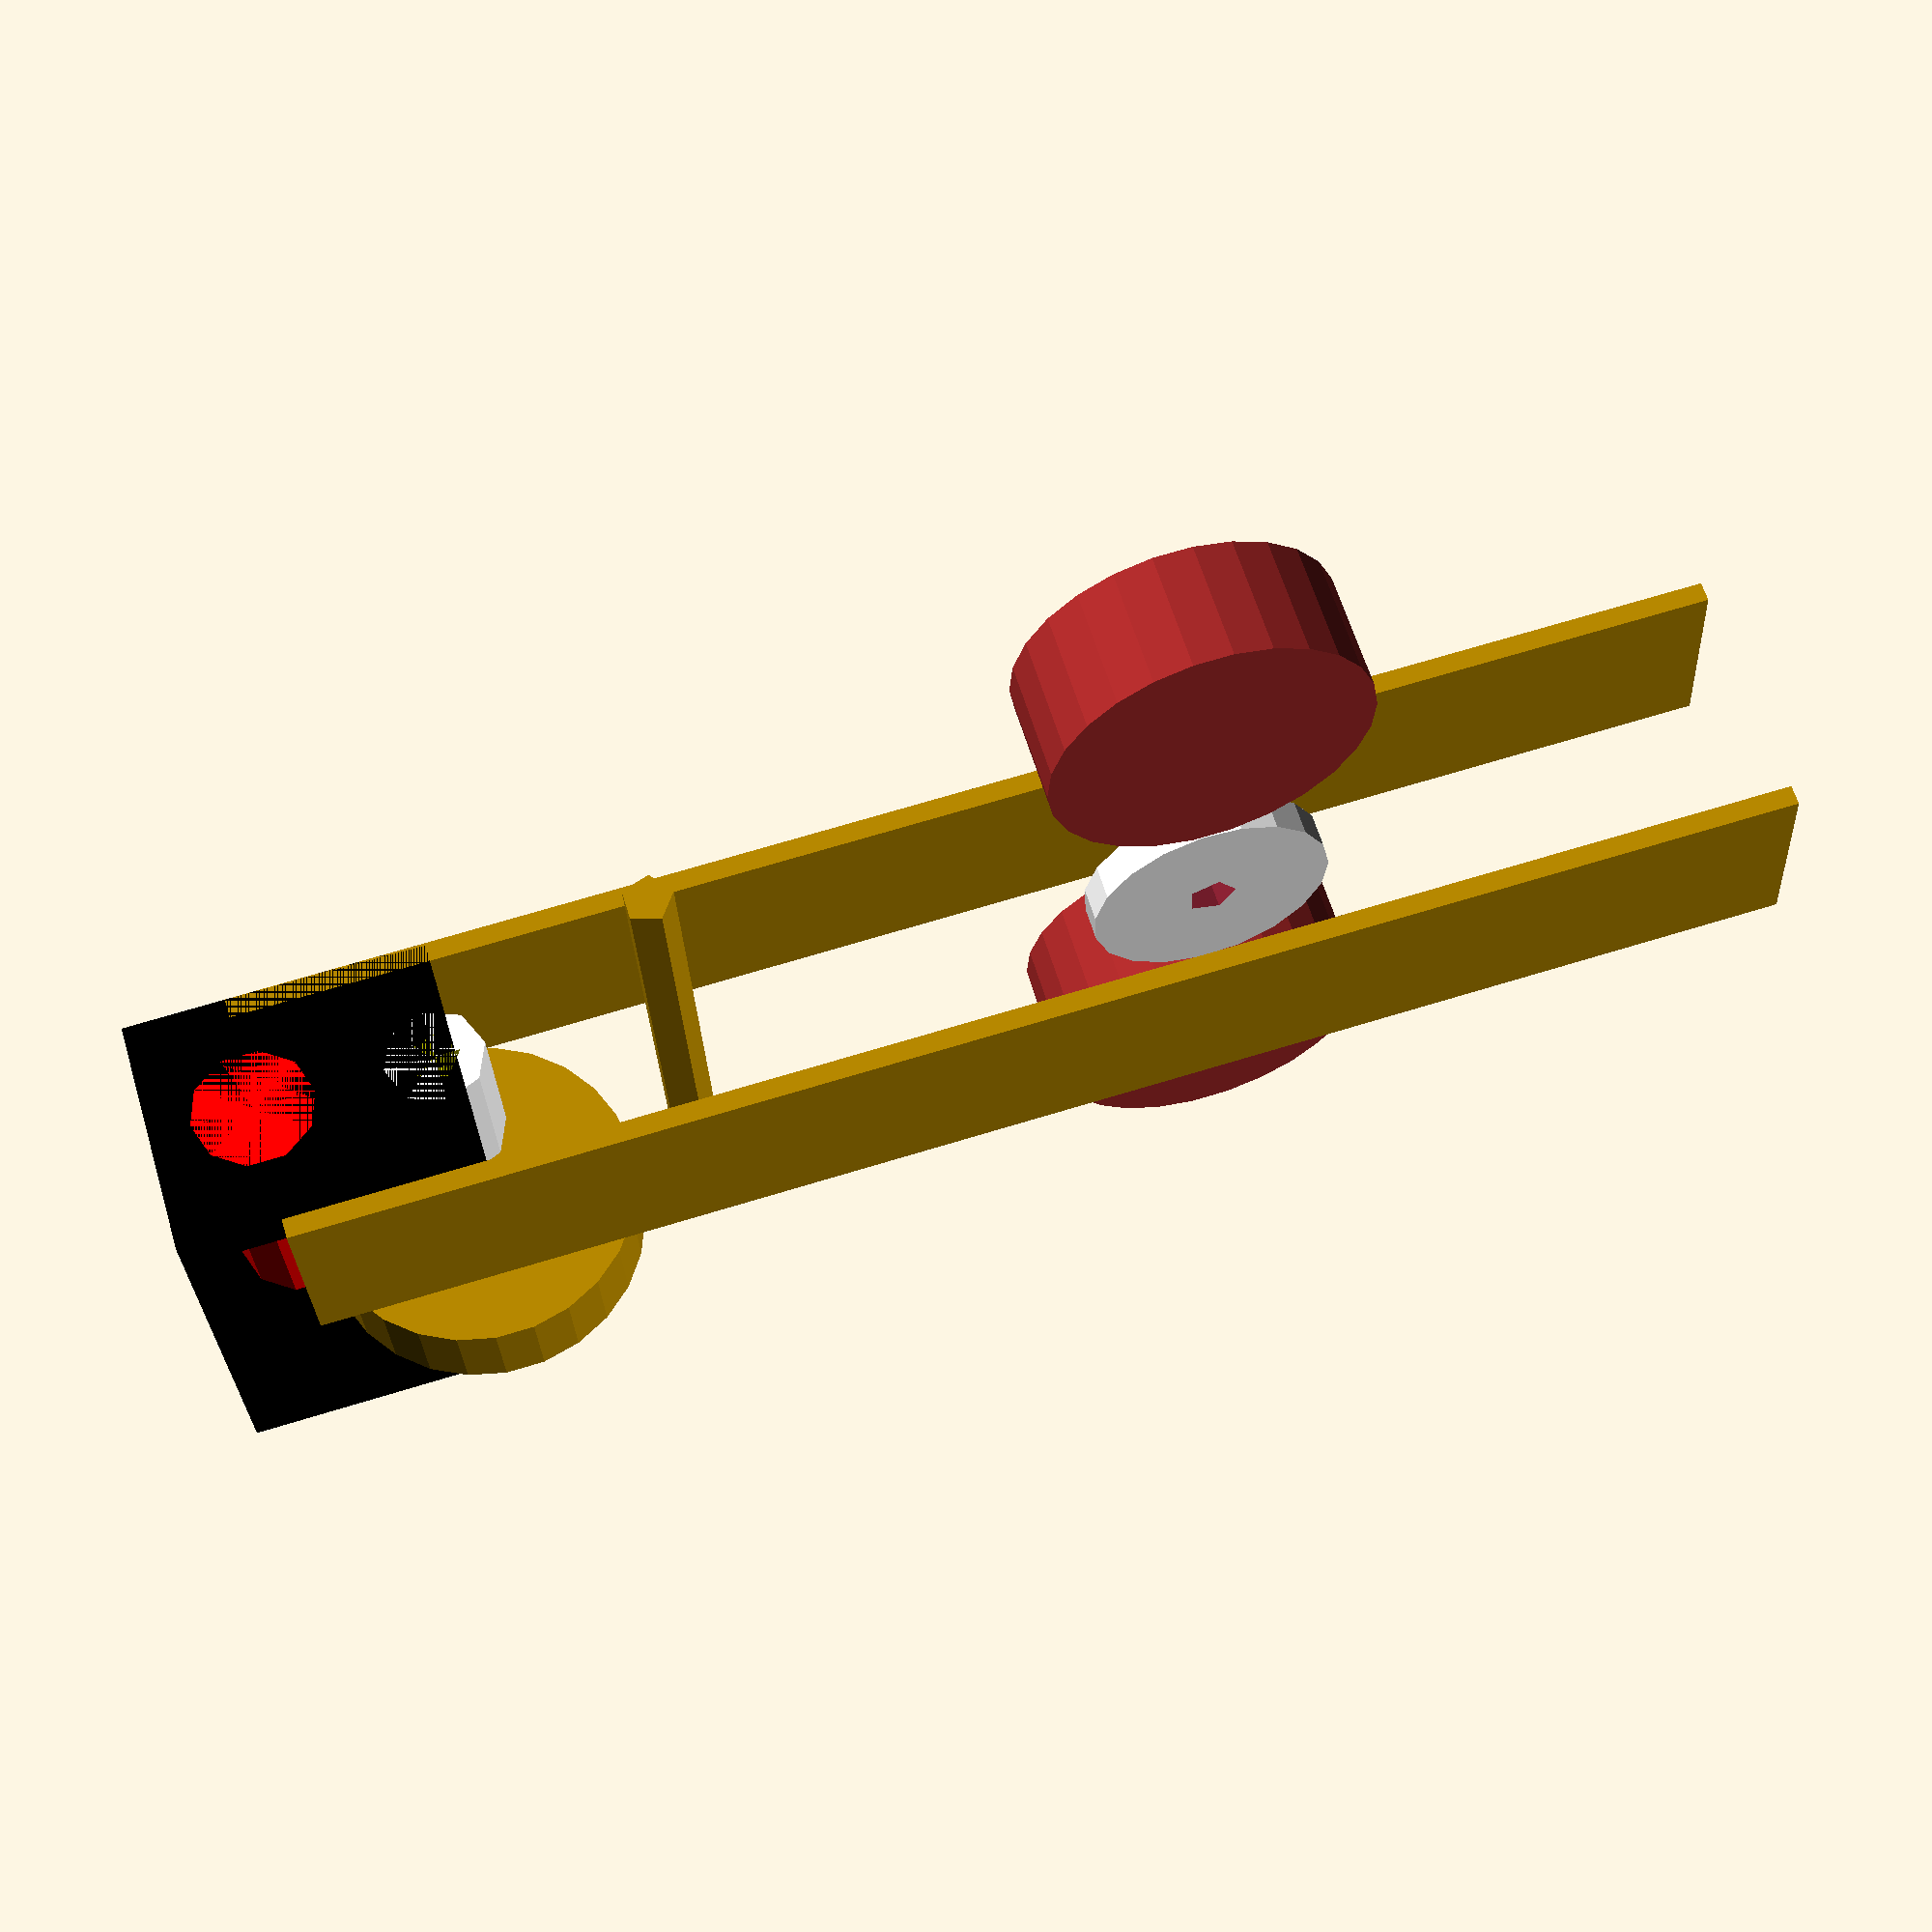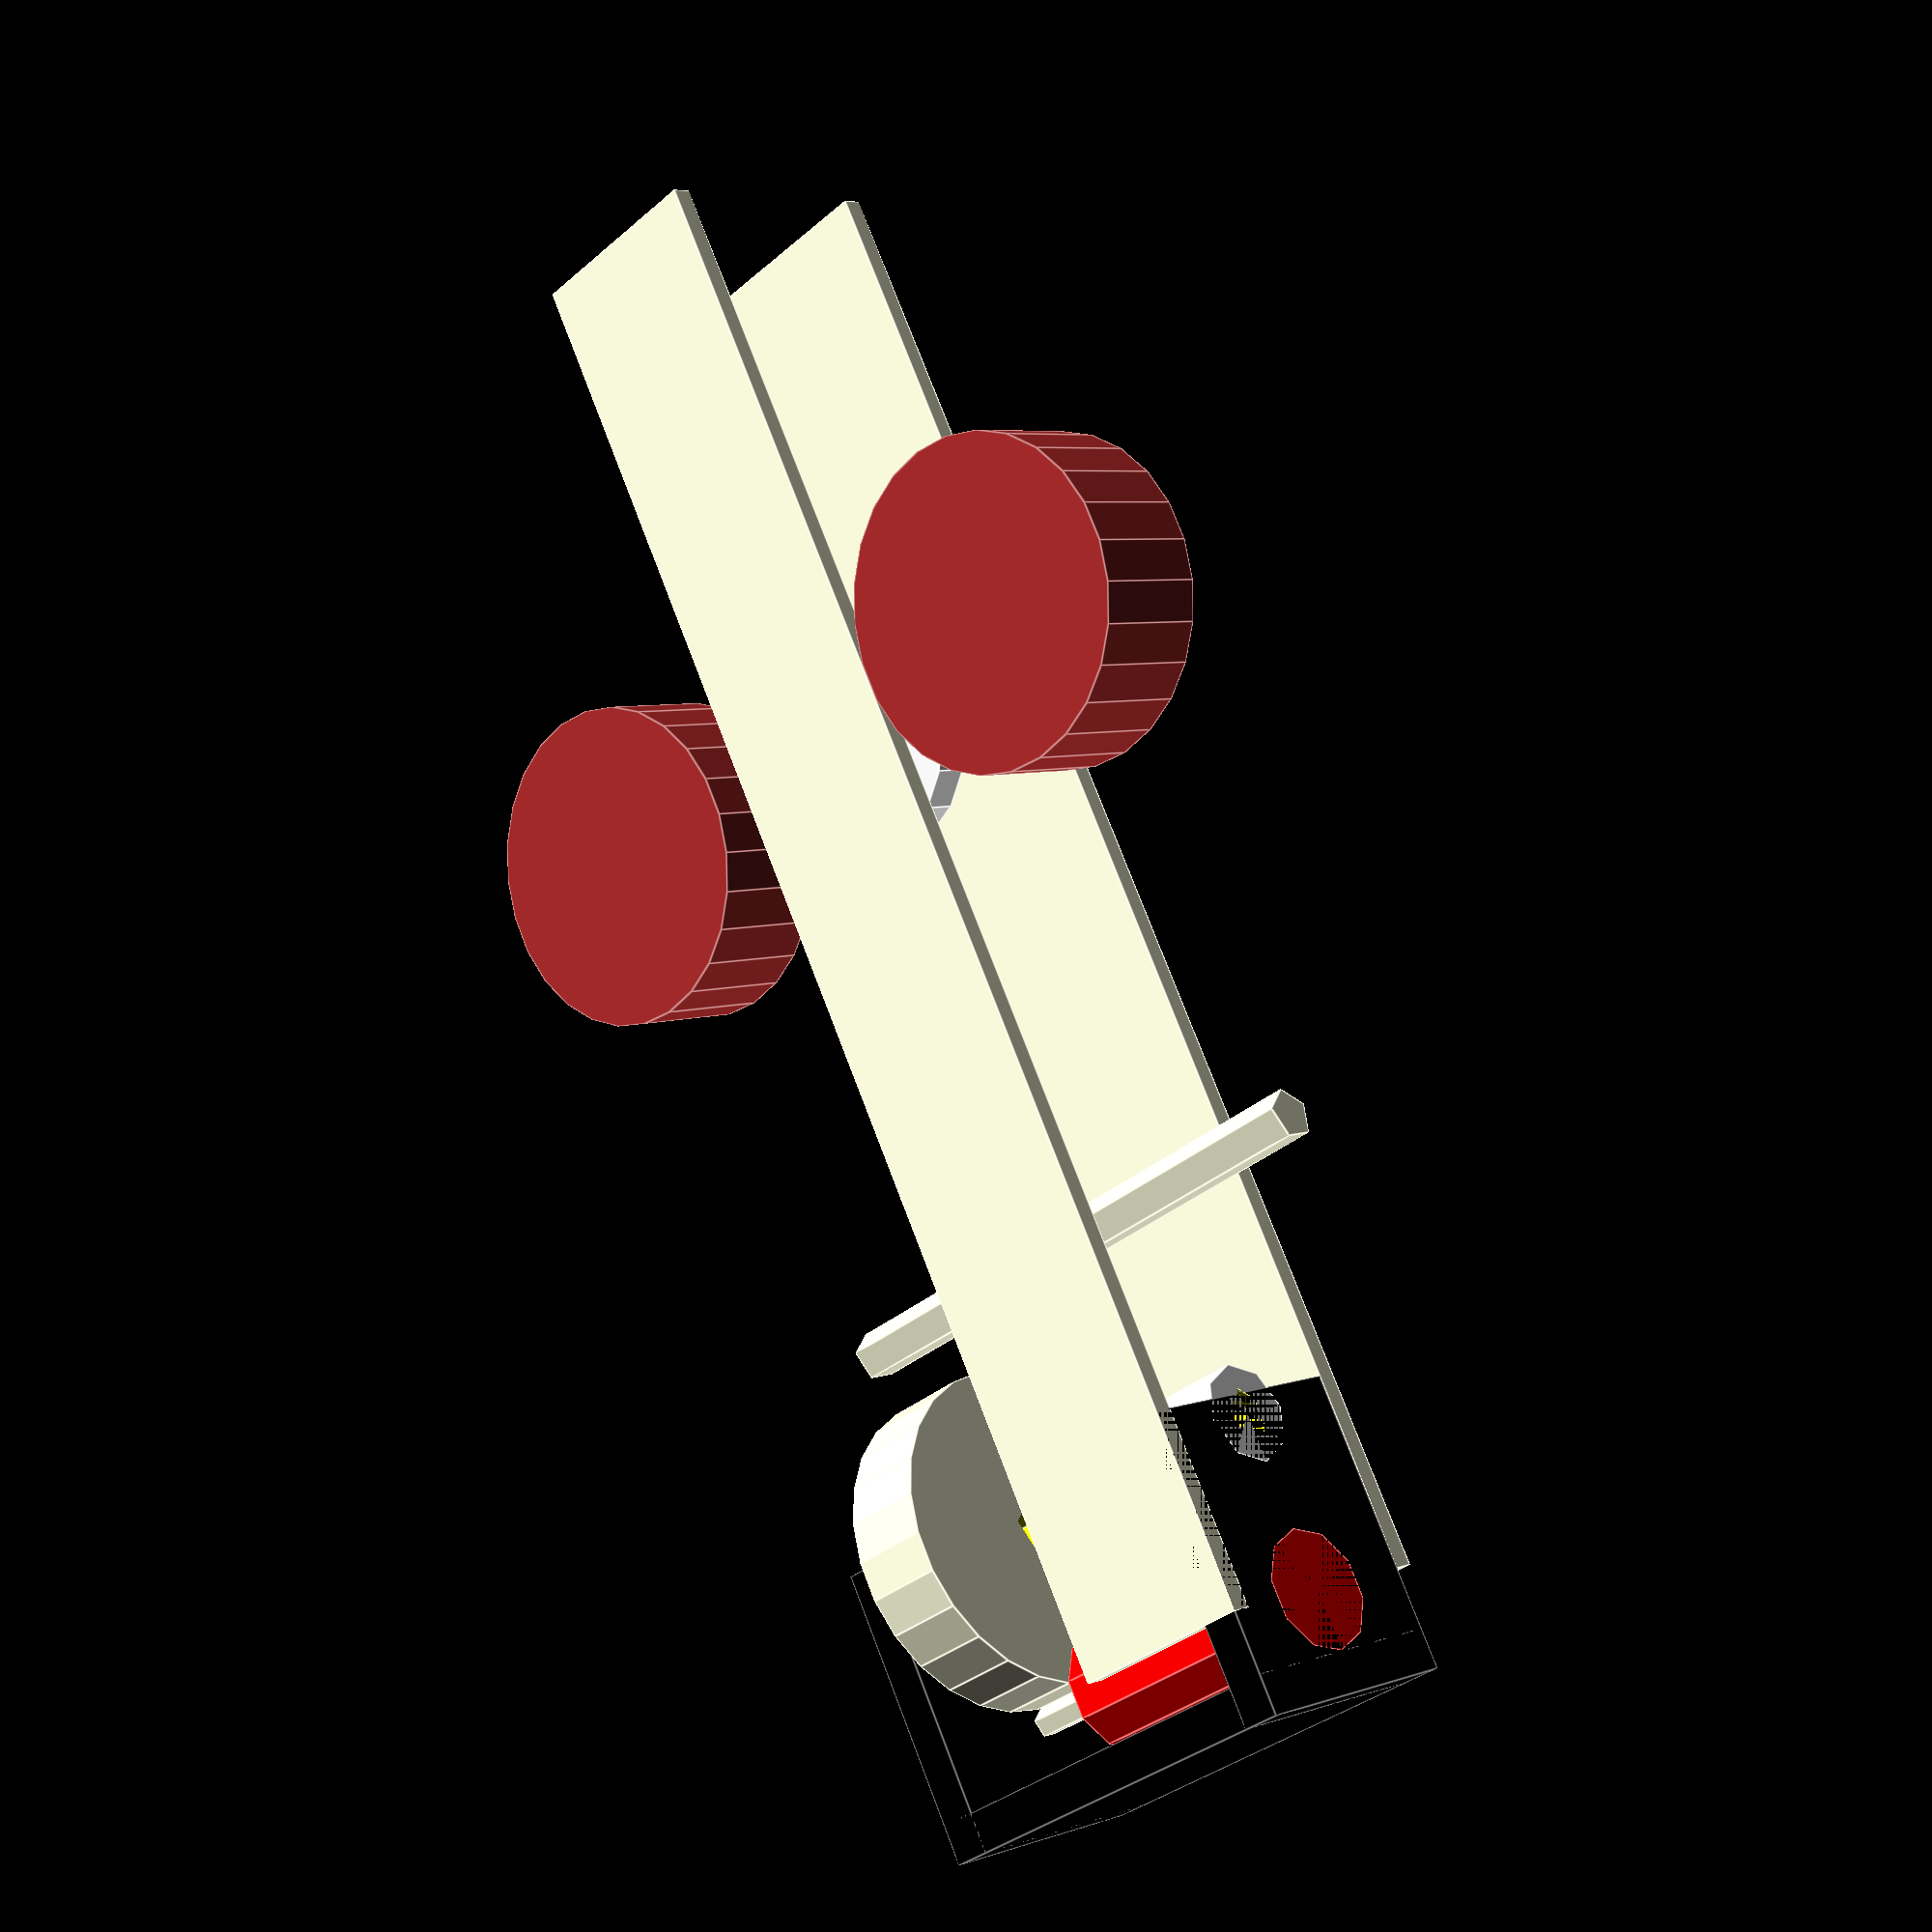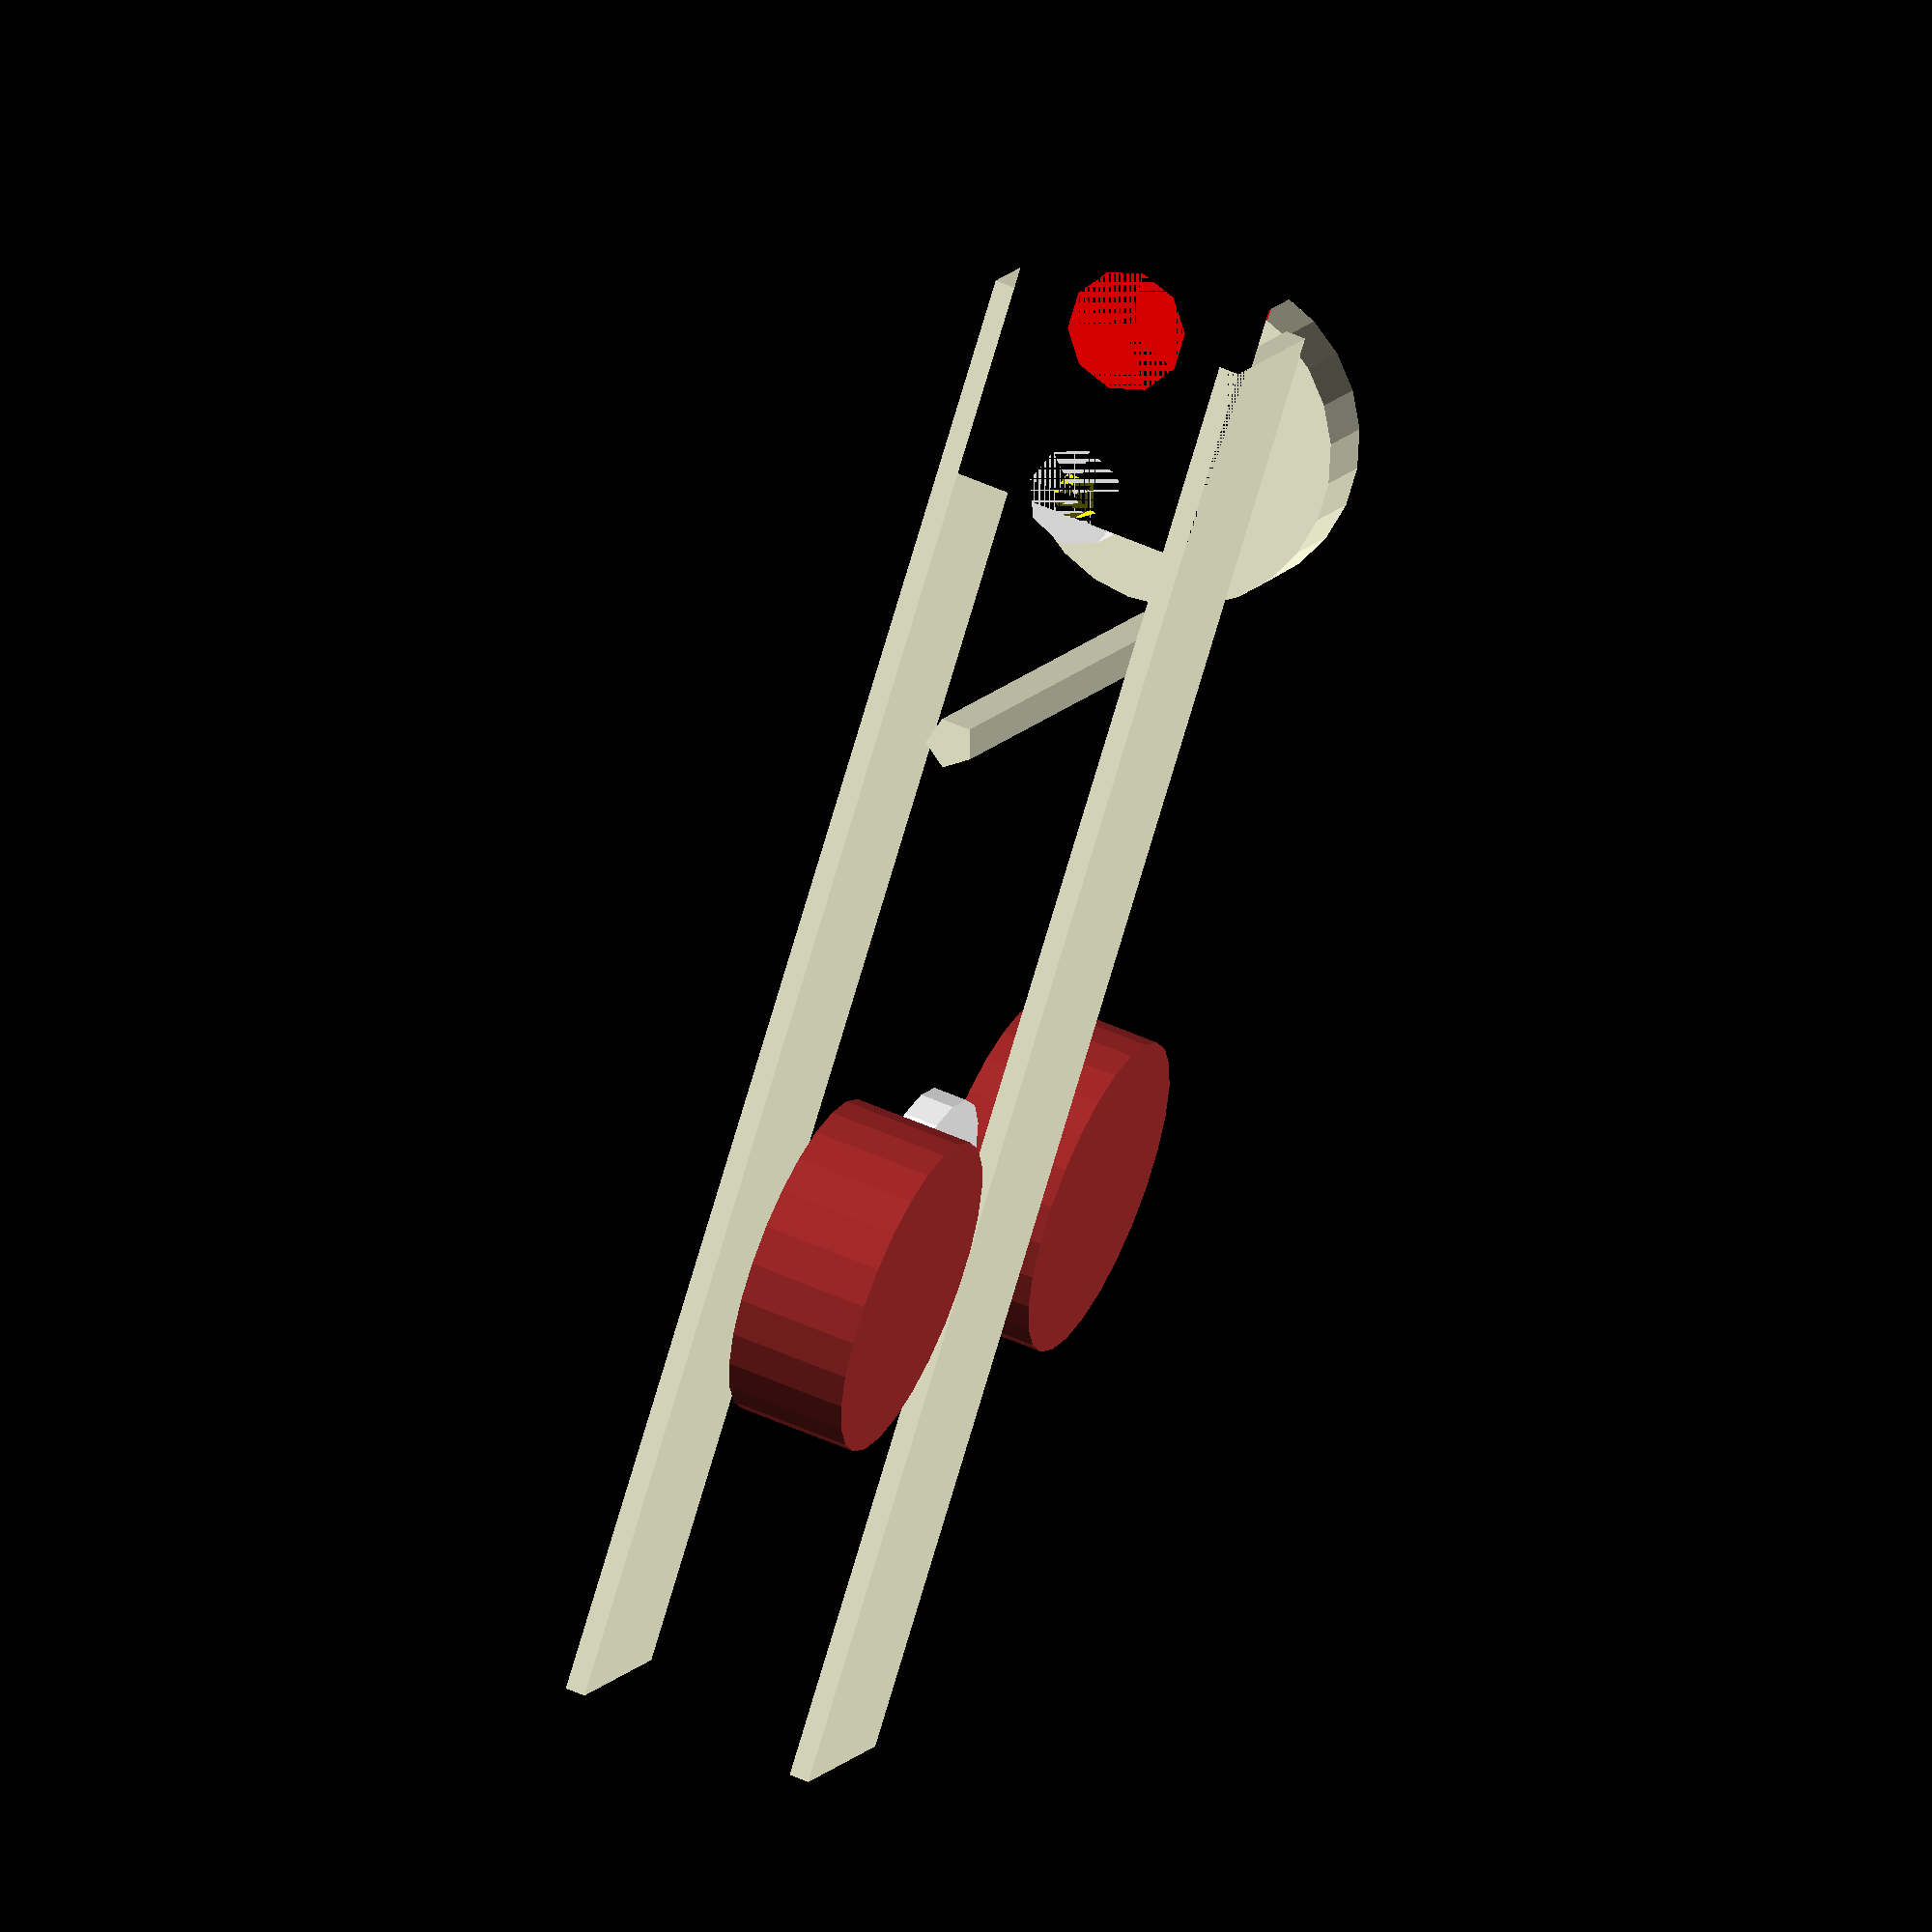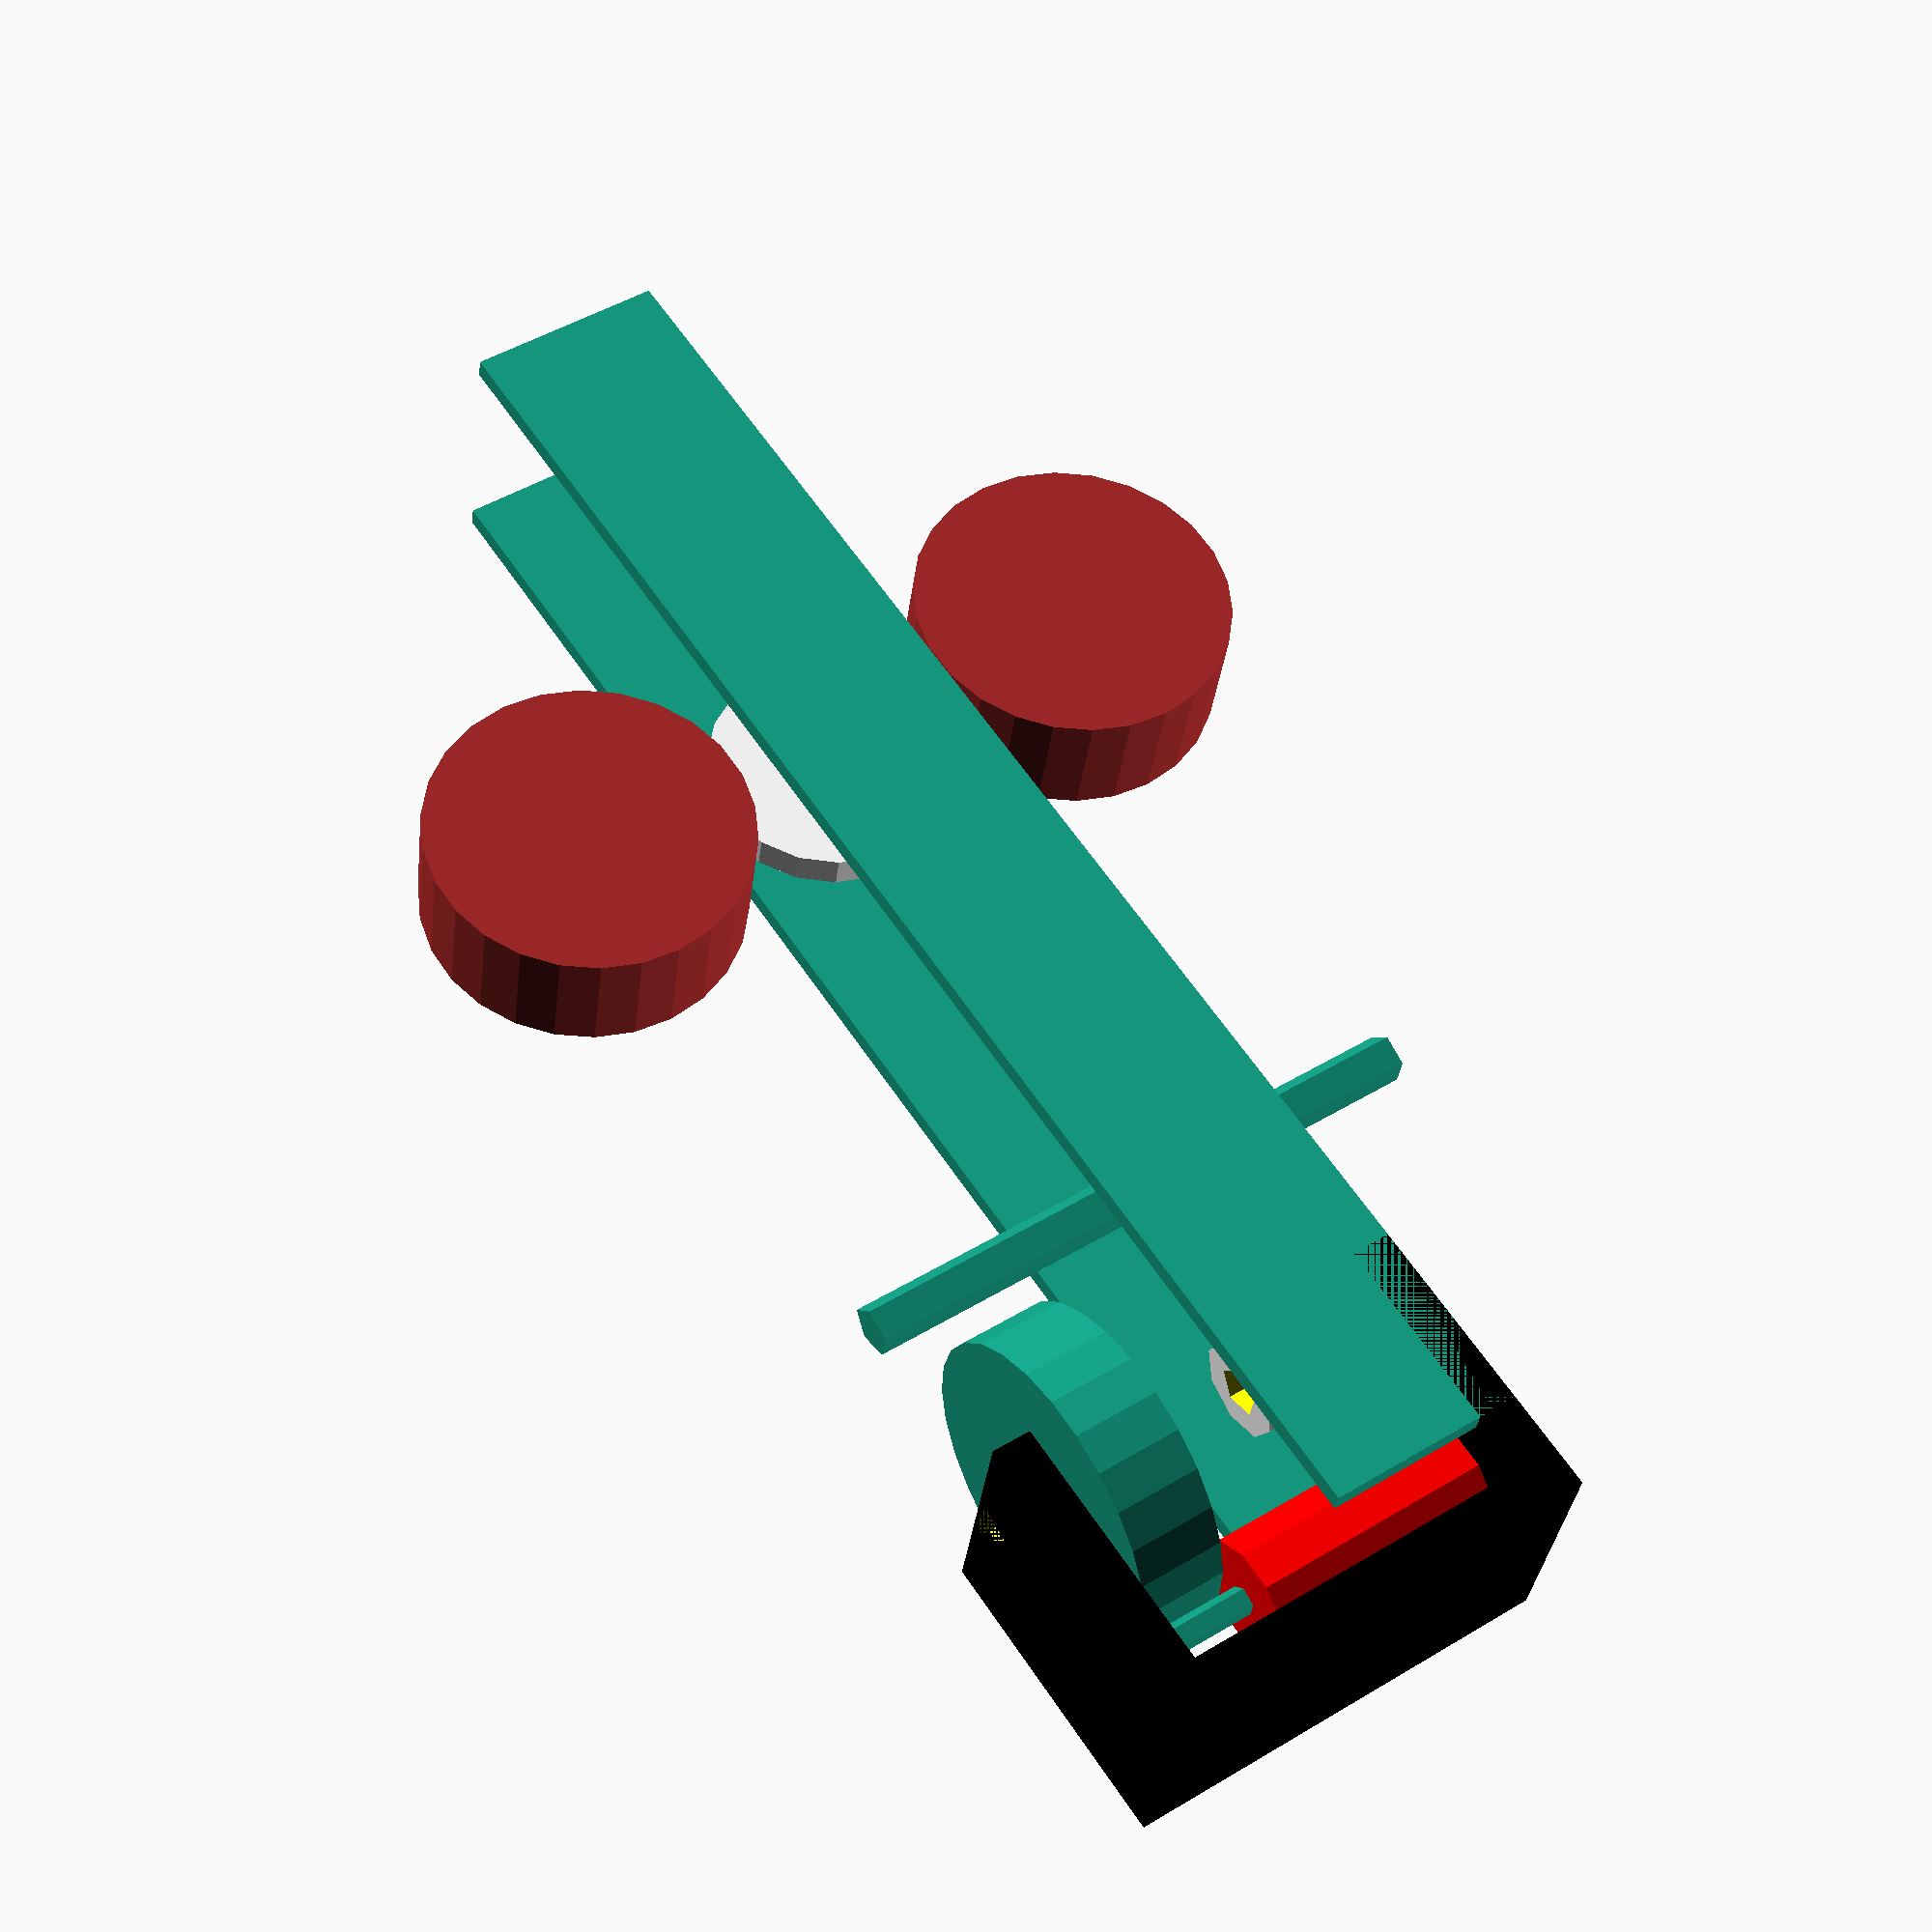
<openscad>
// Dubs "A" class locomotive
//Measurements 1:64 scale in mm
//moved to github

lengthBetweenBuffers=74;
trackGauge=16.5;
frameThickness=1;
frameSideHeight=10;
axleDiameter=2.5;
frameOutsideSpacing=14;
frameInsideSpacing=frameOutsideSpacing-frameThickness*2;
frontAxleFromFrontDistance=20;
rearAxleFromFrontDistance=47;
axleHeight=6;
boilerCentreHeight=19;

motorLength= 14;
motorDiameter=6;
motorShaftLength=6;
motorShaftDiameter=1.5;

frictionWheelDiameter=16;
frictionWheelThickness=4.3;
frictionWheelORingID=12;
frictionWheelORingThickness=3;
frictionWheelX=frictionWheelDiameter/2+motorShaftDiameter/2;

driveShaftDiameter=2.5;


wormGearLength=8;
wormGearDiameter=4.9;

gearDiameter=12;
gearThickness=1.7;

motorMountThickness=2;
motorMountLength=motorLength+motorShaftLength+motorMountThickness;

motorMountDepth=frameInsideSpacing;
driveShaftLength=motorMountLength;

wheelRimOutsideDiameter=13;
wheelRimInsideDiameter=11;
wheelFlangeDiameter=16;
wheelNumberSpokes=14;
wheelSpokeThickness=1;
wheelTreadThickness=4;
wheelFlangeThickness=2;
wheelHubDiameter=5;


module frictionWheel() {
    cylinder(h=frictionWheelThickness,d=frictionWheelDiameter);
}

module motor() {
    color("red") cylinder(h=motorLength,d=motorDiameter);
    translate([0,0,motorLength/2+motorShaftLength]) cylinder(h=motorShaftLength,d=motorShaftDiameter);
}

module driveShaft() {
     color("yellow")  cylinder(h=driveShaftLength,d=driveShaftDiameter);
}

module wormGear() {
    color("white")  cylinder(h=wormGearLength,d=wormGearDiameter);
}

module gear() {
    color("white") cylinder(h=gearThickness,d=gearDiameter);
}

module wheel() {
    color("brown") cylinder(h=6,d=16);
}

module axle() {
    cylinder(h=30,d=axleDiameter,center=true);
}

module wheelAssembly() {
    rotate([90,0,0]) difference() {
        union() {
            translate([0,frameOutsideSpacing,0]) wheel();
            translate([0,-frameOutsideSpacing,0]) wheel();
            gear();
            
        }
        union() {
           axle();
        }
    }
}

module motorMount() {
    //top
    cube([motorMountThickness,motorMountDepth,motorMountLength]);
    //worm end
    cube([frictionWheelX+motorDiameter,motorMountDepth,motorMountThickness]);
    //friction Wheel end
    translate([0,0,motorMountLength-motorMountThickness]) cube([frictionWheelX+motorDiameter,motorMountDepth,motorMountThickness]);
}

module motorAssembly() {
   difference() {
       union() {
           translate([frictionWheelX,0,motorLength+motorShaftLength/2-frictionWheelThickness/2]) frictionWheel();

    translate([frictionWheelX,0,0]) wormGear();
    color("black") translate([-motorDiameter/2-motorMountThickness,-motorMountDepth/2,0]) motorMount();
    motor();
       }
       union() {
              translate([frictionWheelX,0,0]) driveShaft(); 
       }
   }
}

motorAssembly();

module frameSide() {
    cube([lengthBetweenBuffers,frameThickness,frameSideHeight]);
}



module frame() {
    difference() {
        union() {
            translate([0,-frameInsideSpacing/2,0]) frameSide();
            translate([0,frameInsideSpacing/2,0]) frameSide();
            translate([frontAxleFromFrontDistance,0,axleHeight]) axle();
            translate([rearAxleFromFrontDistance,0,axleHeight]) wheelAssembly();
        }
        union() {

        }
    }
}
    
    frame();
</openscad>
<views>
elev=27.9 azim=196.8 roll=182.3 proj=p view=solid
elev=33.7 azim=297.8 roll=139.7 proj=p view=edges
elev=349.5 azim=72.7 roll=198.9 proj=o view=wireframe
elev=312.9 azim=191.6 roll=55.6 proj=p view=wireframe
</views>
